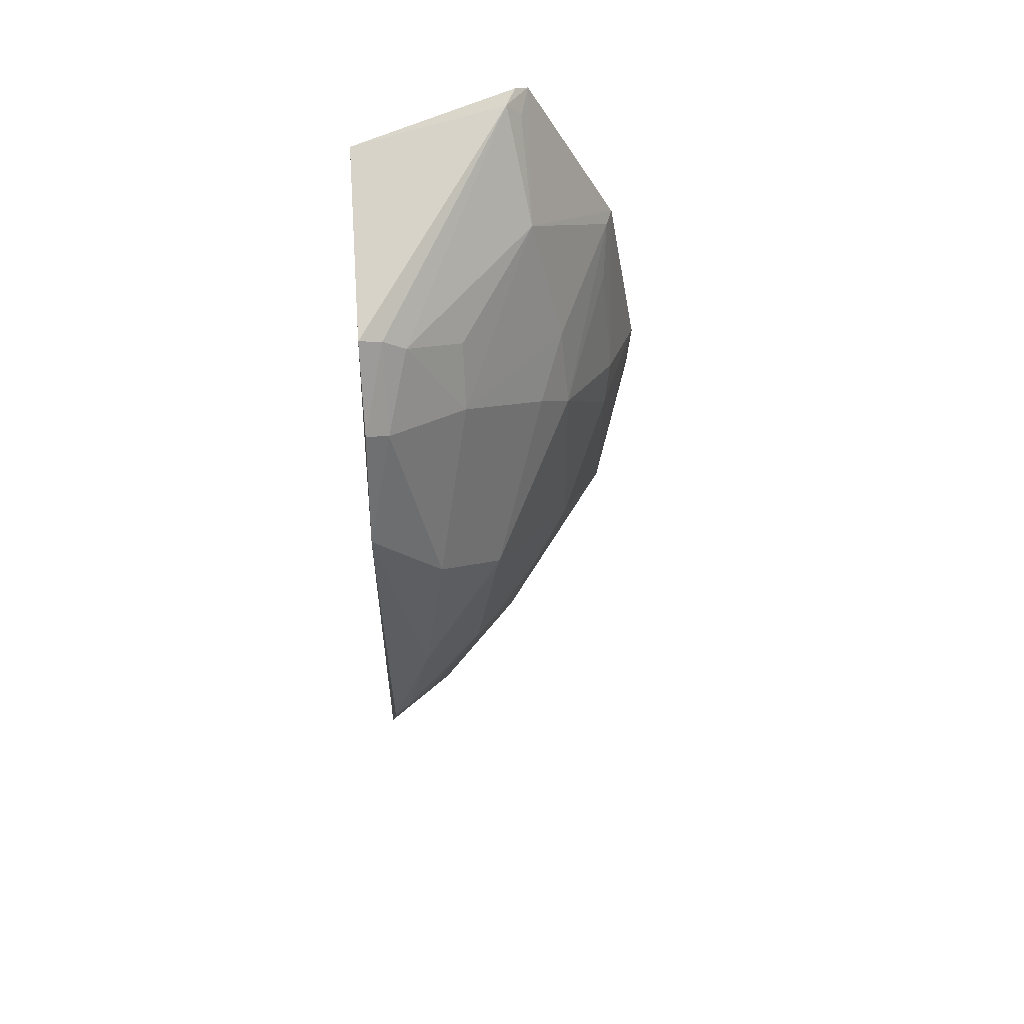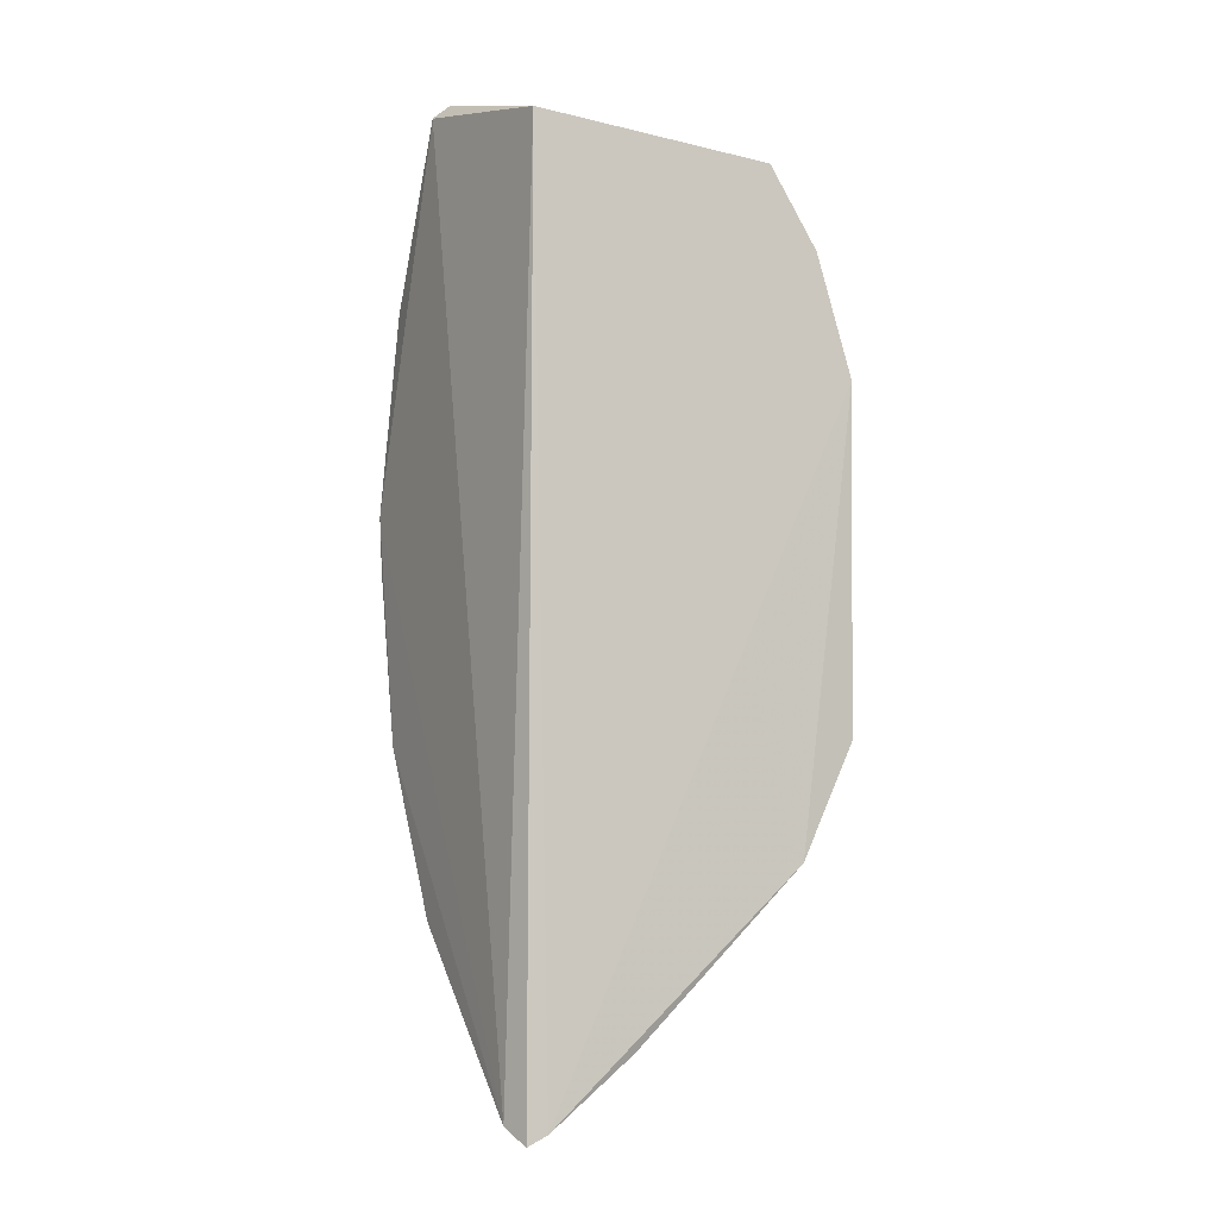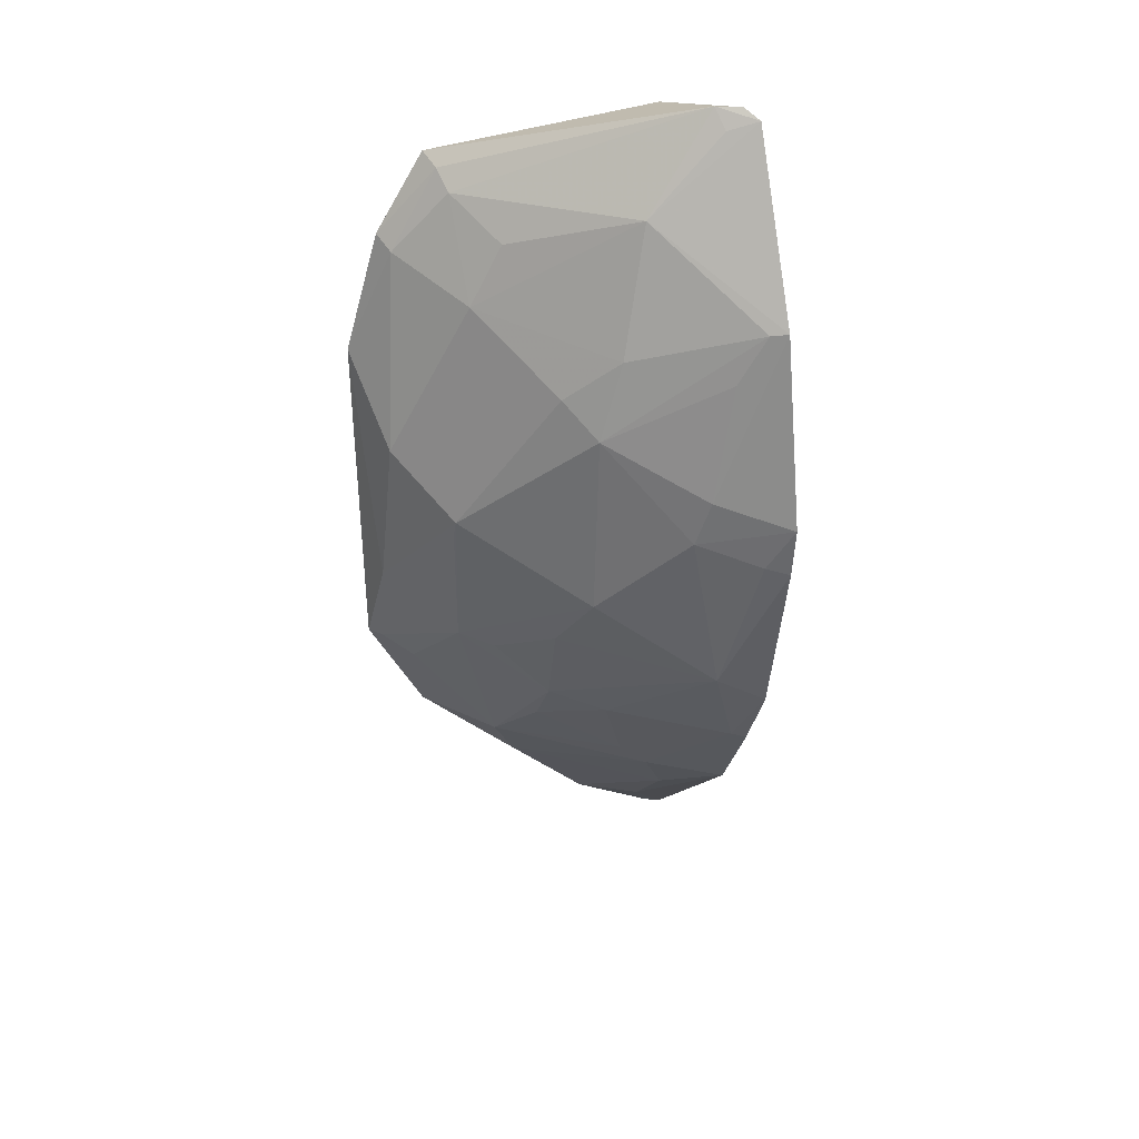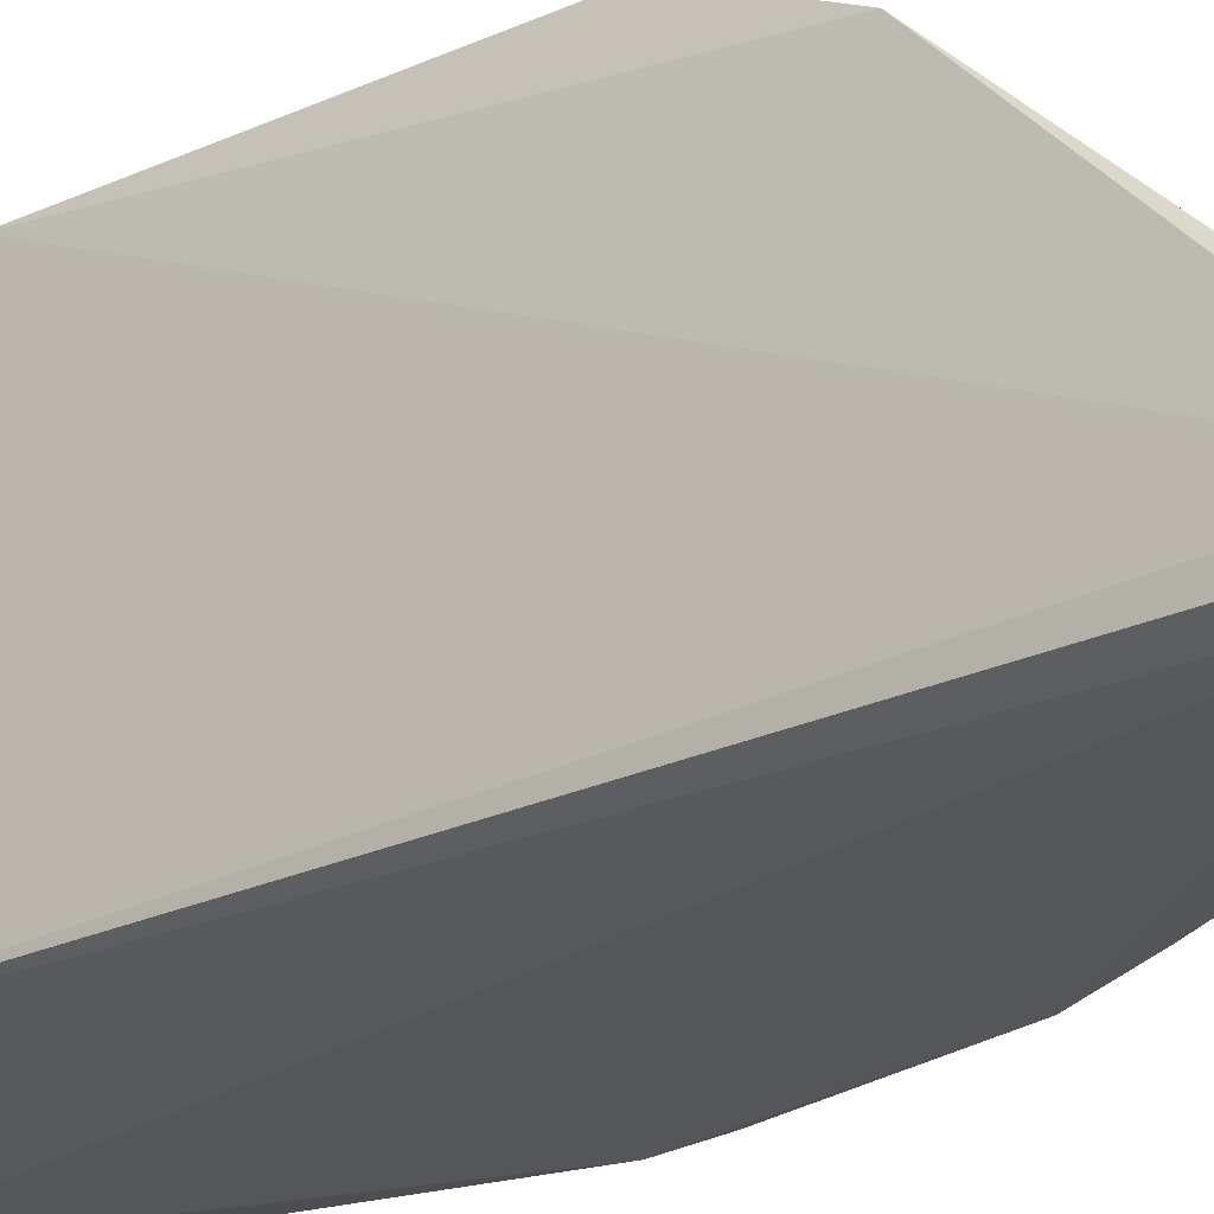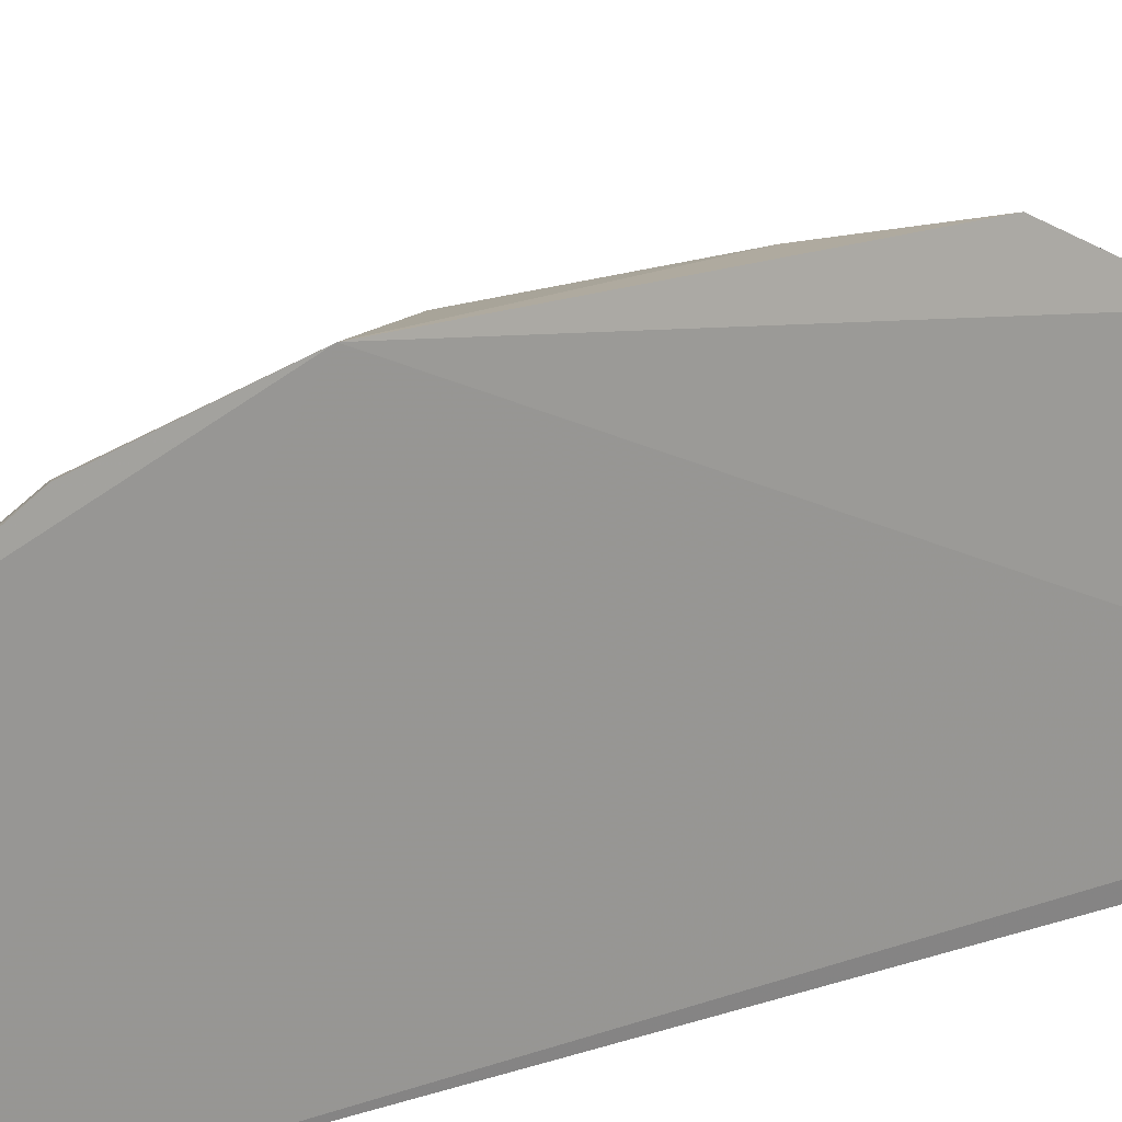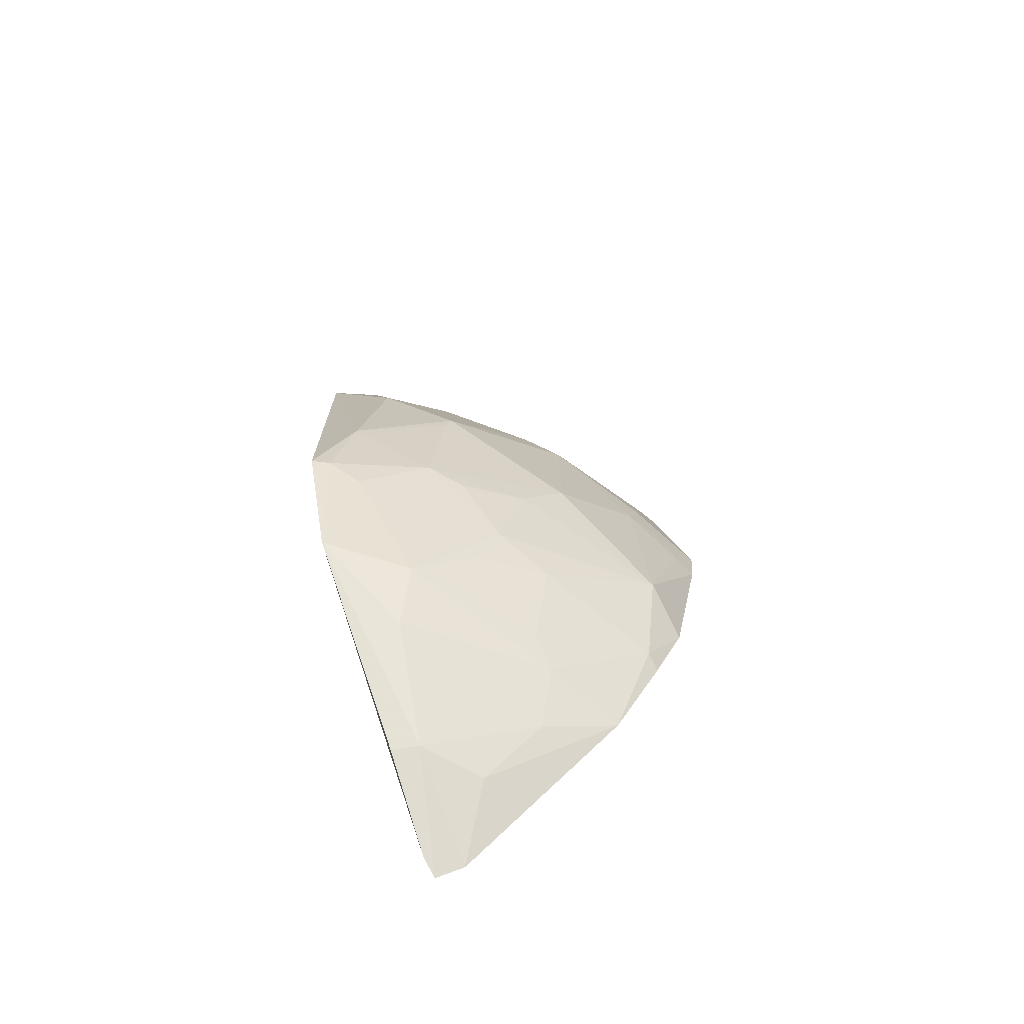
<metadata>
{"format":"obj","ext":"obj","renderer":"f3d","projection":"perspective","resolution":1024,"background":"white","views":[{"elev":53.7,"azim":-6.9,"up":"+Y"},{"elev":-7.2,"azim":-118.9,"up":"+Y"},{"elev":34.0,"azim":67.3,"up":"+Y"},{"elev":-25.9,"azim":-53.6,"up":"+Z"},{"elev":18.9,"azim":-124.1,"up":"+Z"},{"elev":-73.7,"azim":24.4,"up":"+Y"}]}
</metadata>
<code>
v 0.1856 -0.3125 0.262
v 0.3263 -0.1336 0.2581
v 0.1843 -0.1329 0.4342
v 0.1844 0.1443 0.3906
v 0.1896 0.1526 0.2652
v 0.2946 0.02692 0.3424
v 0.1811 0.04186 0.4344
v 0.2193 -0.1957 0.3734
v 0.2823 0.1744 0.2563
v 0.1822 -0.1908 0.4041
v 0.1841 -0.3076 0.2718
v 0.235 0.08132 0.3864
v 0.2495 -0.03145 0.4027
v 0.2841 -0.2185 0.2588
v 0.1991 -0.3048 0.2577
v 0.3456 -0.01566 0.2576
v 0.2692 0.1797 0.2743
v 0.2044 -0.1419 0.4152
v 0.1991 -0.274 0.3117
v 0.1949 0.09833 0.4127
v 0.2164 -0.001552 0.4256
v 0.2781 0.04496 0.3557
v 0.276 -0.09904 0.3587
v 0.2768 -0.1551 0.3294
v 0.3286 0.08577 0.2595
v 0.2751 0.1795 0.262
v 0.2777 0.1318 0.3121
v 0.1926 -0.1322 0.429
v 0.2071 -0.2244 0.3582
v 0.1854 -0.2747 0.3156
v 0.2201 -0.2732 0.2829
v 0.1835 0.1042 0.4165
v 0.205 -0.08301 0.43
v 0.3238 -0.1149 0.2864
v 0.2947 -0.07047 0.345
v 0.2617 -0.1446 0.357
v 0.2369 -0.1099 0.3994
v 0.2646 -0.211 0.2985
v 0.3264 -0.001566 0.2953
v 0.207 0.1302 0.3856
v 0.2919 0.06703 0.3292
v 0.277 0.1698 0.2717
v 0.3436 -0.04271 0.2581
v 0.31 -0.1658 0.2689
v 0.2472 -0.1689 0.3584
v 0.2503 -0.1141 0.3835
v 0.2471 -0.0408 0.4033
v 0.2515 -0.2398 0.2829
v 0.3218 0.05969 0.283
v 0.3226 -0.02577 0.3026
v 0.1958 0.1393 0.3878
v 0.2358 0.112 0.3692
v 0.3247 0.08472 0.2681
v 0.3108 -0.1703 0.2596
v 0.2628 -0.1966 0.314
v 0.3385 -0.03874 0.2704
f 7 4 5
f 10 3 7
f 11 7 5
f 11 5 1
f 11 10 7
f 15 1 5
f 15 5 9
f 15 2 14
f 16 15 9
f 16 2 15
f 17 5 4
f 18 10 8
f 19 11 1
f 19 1 15
f 21 20 7
f 21 13 12
f 21 12 20
f 22 13 6
f 22 12 13
f 25 16 9
f 26 17 9
f 26 9 5
f 26 5 17
f 27 25 9
f 28 3 10
f 28 10 18
f 29 8 10
f 29 10 19
f 30 19 10
f 30 10 11
f 30 11 19
f 31 19 15
f 31 15 14
f 32 4 7
f 32 7 20
f 33 21 7
f 33 7 3
f 33 13 21
f 33 3 28
f 35 6 13
f 35 23 34
f 36 34 23
f 36 24 34
f 37 18 8
f 37 8 36
f 37 28 18
f 37 33 28
f 37 35 13
f 37 23 35
f 38 8 29
f 39 16 25
f 40 27 17
f 40 20 12
f 41 27 12
f 41 12 22
f 41 22 6
f 42 27 9
f 42 9 17
f 42 17 27
f 43 34 2
f 43 2 16
f 44 34 24
f 44 2 34
f 44 38 14
f 44 24 38
f 45 36 8
f 45 24 36
f 46 37 36
f 46 36 23
f 46 23 37
f 47 37 13
f 47 13 33
f 47 33 37
f 48 38 29
f 48 29 19
f 48 19 31
f 48 31 14
f 48 14 38
f 49 6 39
f 50 39 6
f 50 6 35
f 50 35 34
f 50 16 39
f 51 40 17
f 51 17 4
f 51 4 32
f 51 32 20
f 51 20 40
f 52 40 12
f 52 12 27
f 52 27 40
f 53 25 27
f 53 27 41
f 53 41 6
f 53 6 49
f 53 49 39
f 53 39 25
f 54 44 14
f 54 14 2
f 54 2 44
f 55 38 24
f 55 24 45
f 55 45 8
f 55 8 38
f 56 50 34
f 56 34 43
f 56 43 16
f 56 16 50

</code>
